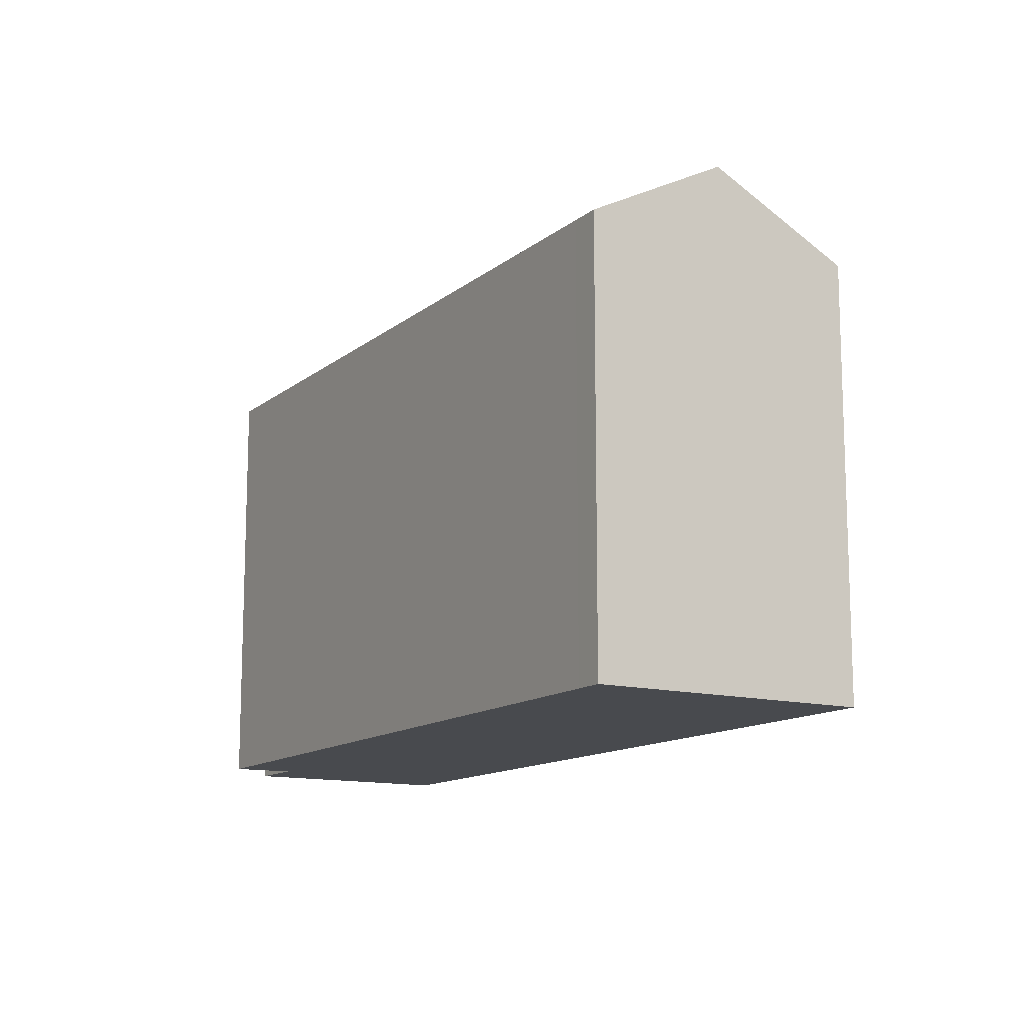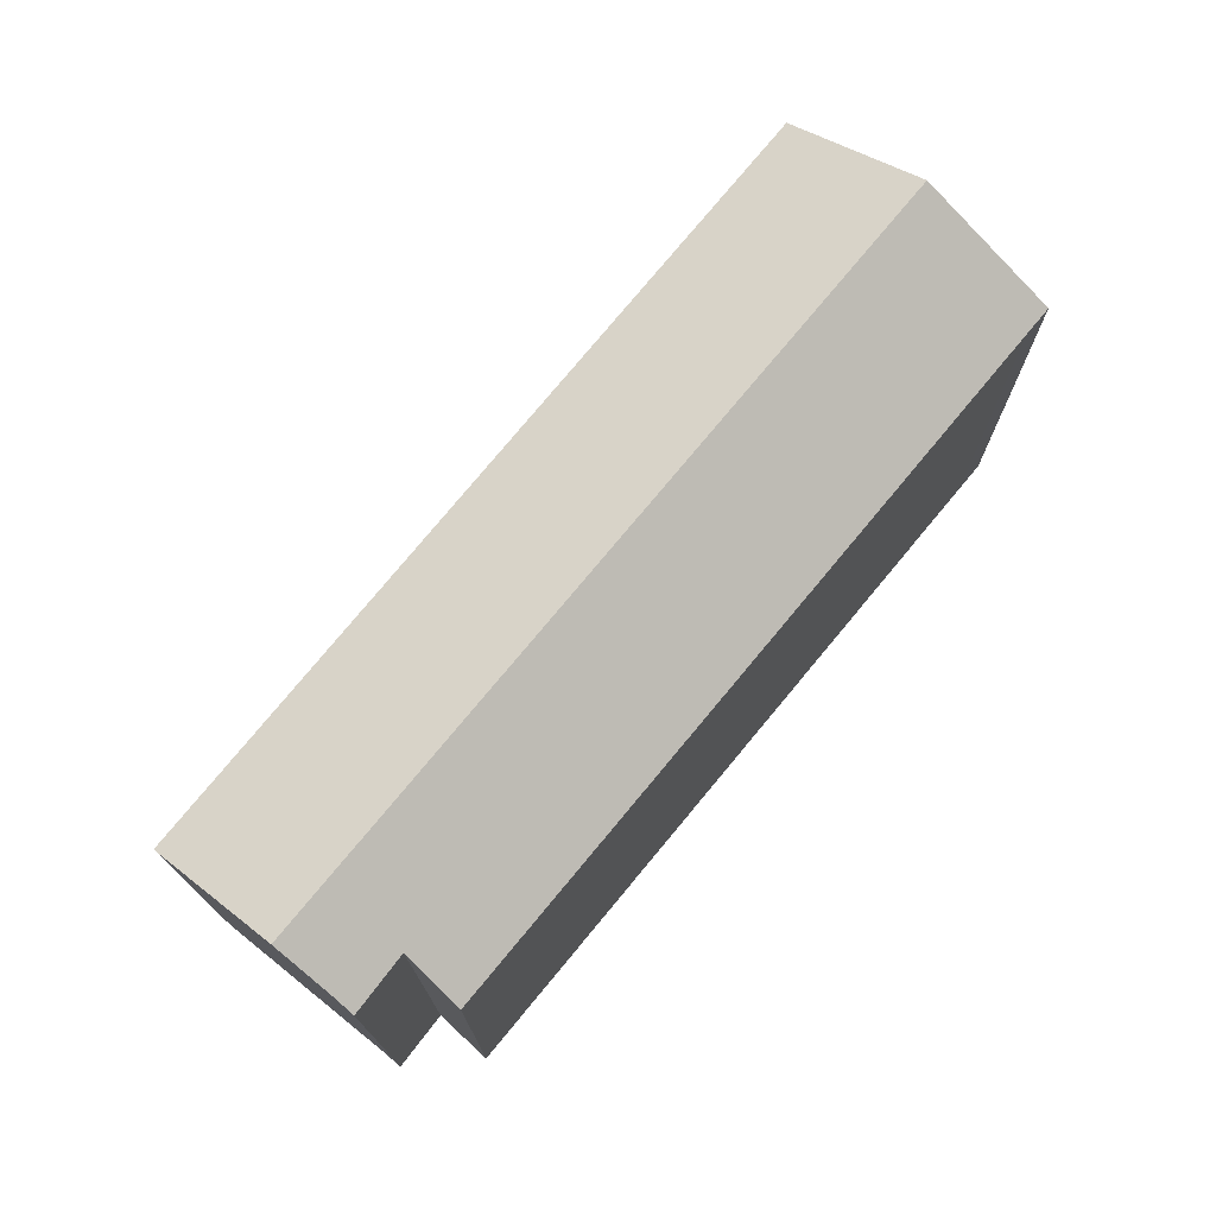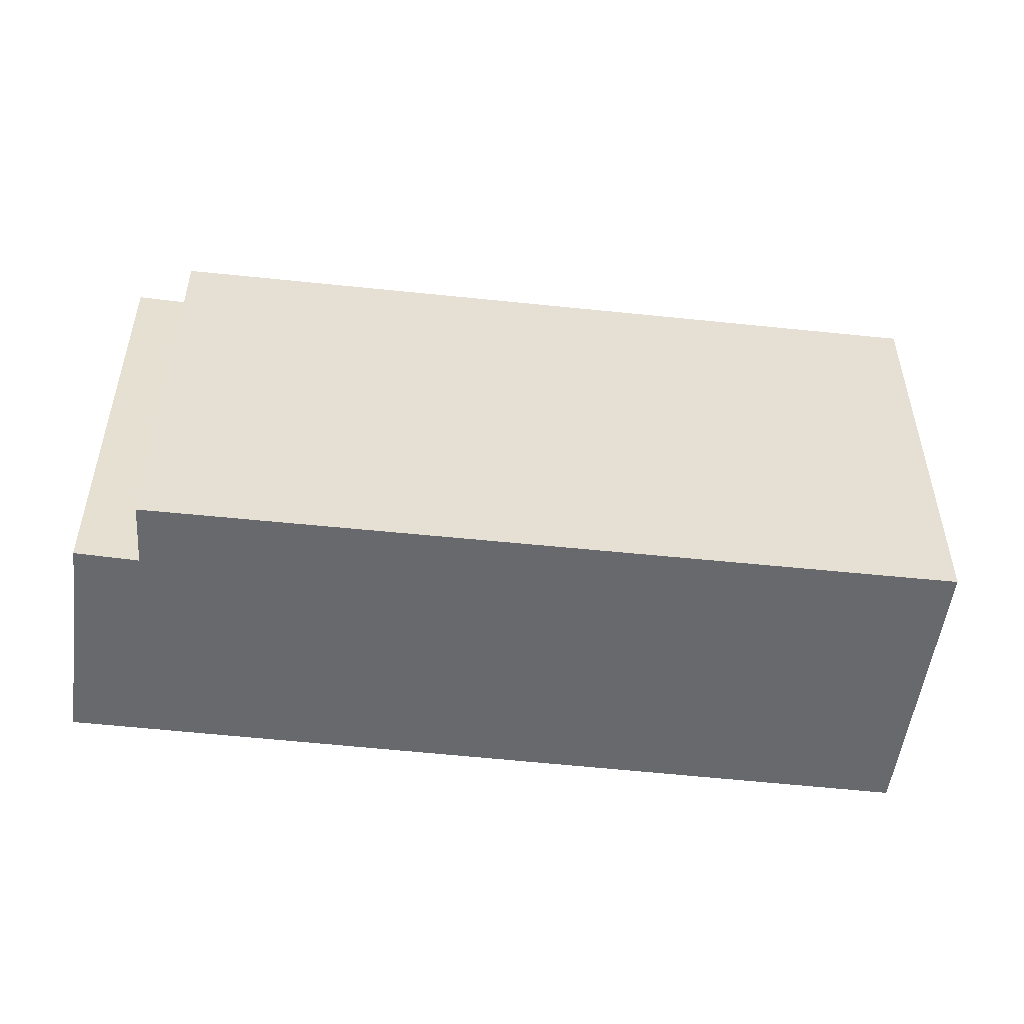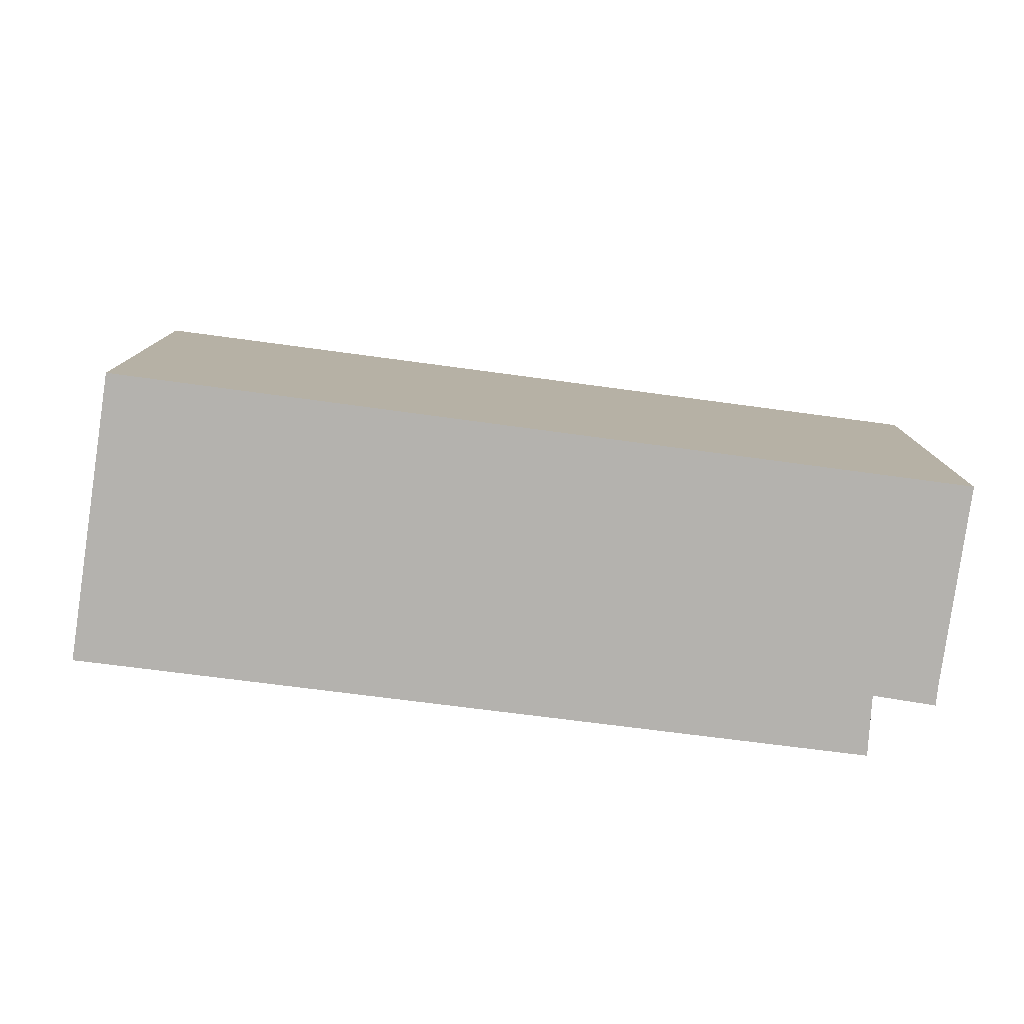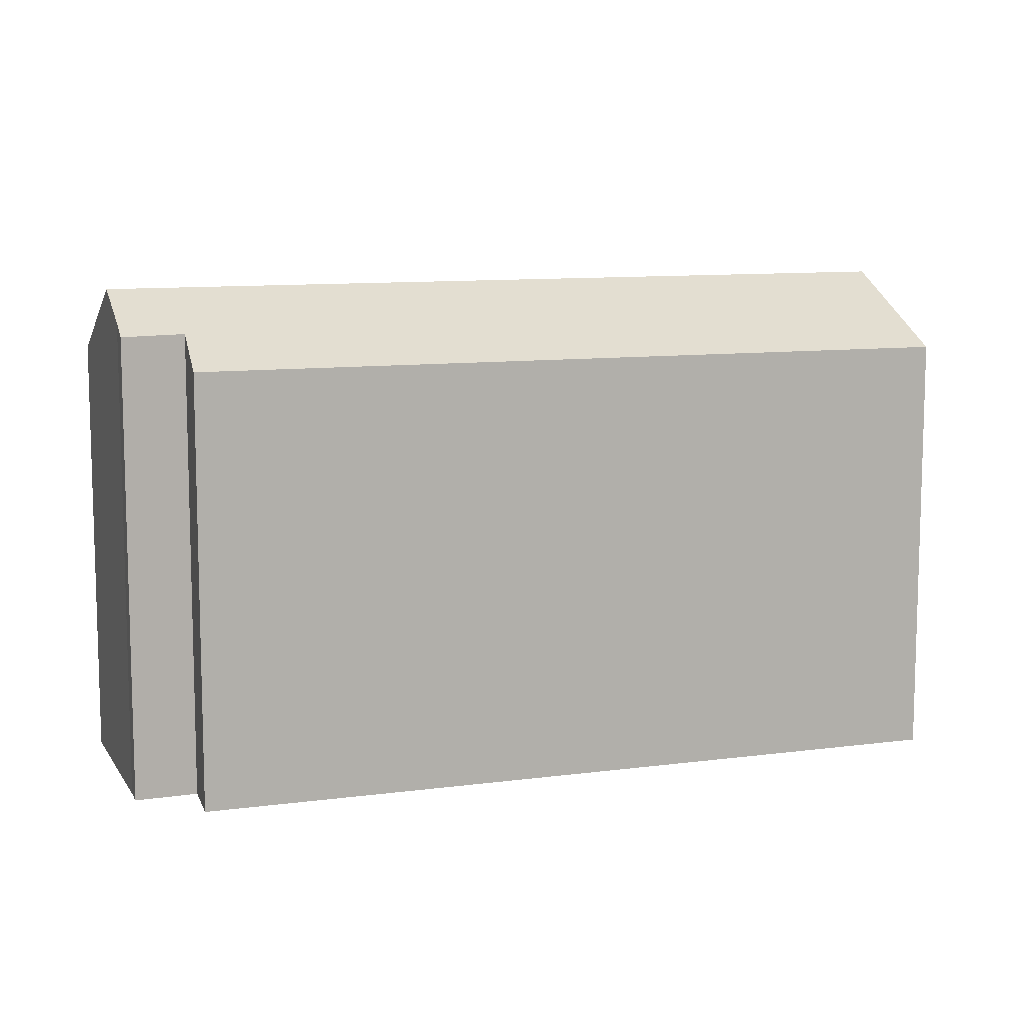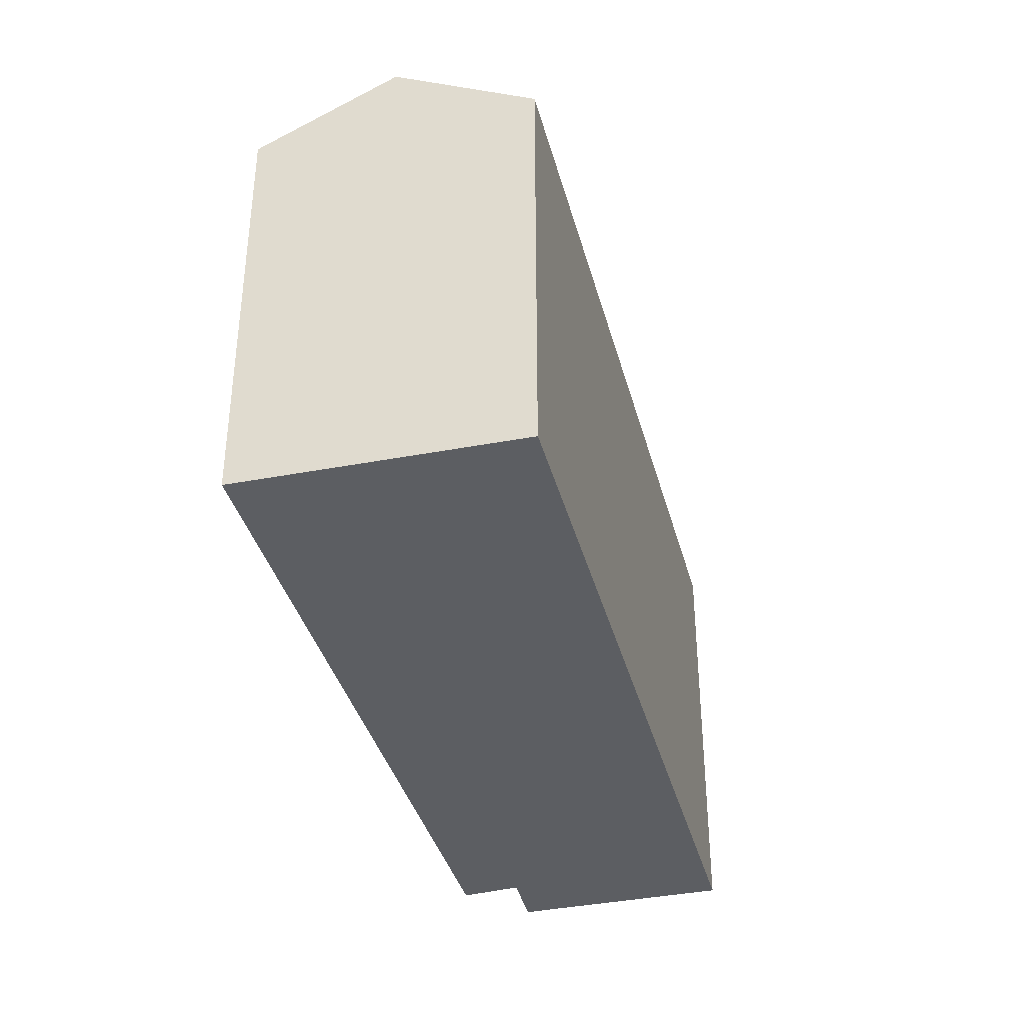
<metadata>
{"format":"obj","ext":"obj","renderer":"f3d","projection":"perspective","resolution":1024,"background":"white","views":[{"elev":-13.0,"azim":-87.0,"up":"+Y"},{"elev":74.8,"azim":162.7,"up":"+Y"},{"elev":-52.8,"azim":-153.3,"up":"+Y"},{"elev":-79.8,"azim":26.0,"up":"+Y"},{"elev":10.1,"azim":-165.8,"up":"+Y"},{"elev":-38.1,"azim":-42.0,"up":"+Y"}]}
</metadata>
<code>
v  0.768 12.6 -0.497
v  20.03 13.53 -10.93
v  19.14 12.63 -12.47
v  21.88 13.84 -11.4
v  21.52 13.49 -11.97
v  22.81 14.68 -10.02
v  2.333 14.68 3.398
v  0 12.6 7.714e-16
v  4.699 12.57 6.843
v  25.06 12.63 -6.659
v  20.03 6.69e-16 -10.93
v  21.52 7.333e-16 -11.97
v  19.14 7.638e-16 -12.47
v  0.768 3.043e-17 -0.497
v  0 0 0
v  21.88 6.984e-16 -11.4
v  25.06 4.077e-16 -6.659
v  22.81 6.135e-16 -10.02
v  4.699 -4.19e-16 6.843
v  2.333 -2.081e-16 3.398
g defaultobject
f 1 2 3
f 2 4 5
f 4 2 6
f 6 2 7
f 7 2 1
f 7 1 8
f 9 6 7
f 6 9 10
f 5 11 2
f 11 5 12
f 13 1 3
f 1 13 14
f 1 14 8
f 8 14 15
f 11 3 2
f 3 11 13
f 16 5 4
f 5 16 12
f 10 4 6
f 4 10 17
f 4 17 16
f 16 17 18
f 8 9 7
f 9 8 15
f 9 15 19
f 19 15 20
f 9 17 10
f 17 9 19
f 14 20 15
f 20 14 19
f 19 14 17
f 17 14 11
f 11 14 13
f 17 11 16
f 16 11 12
f 17 16 18

</code>
